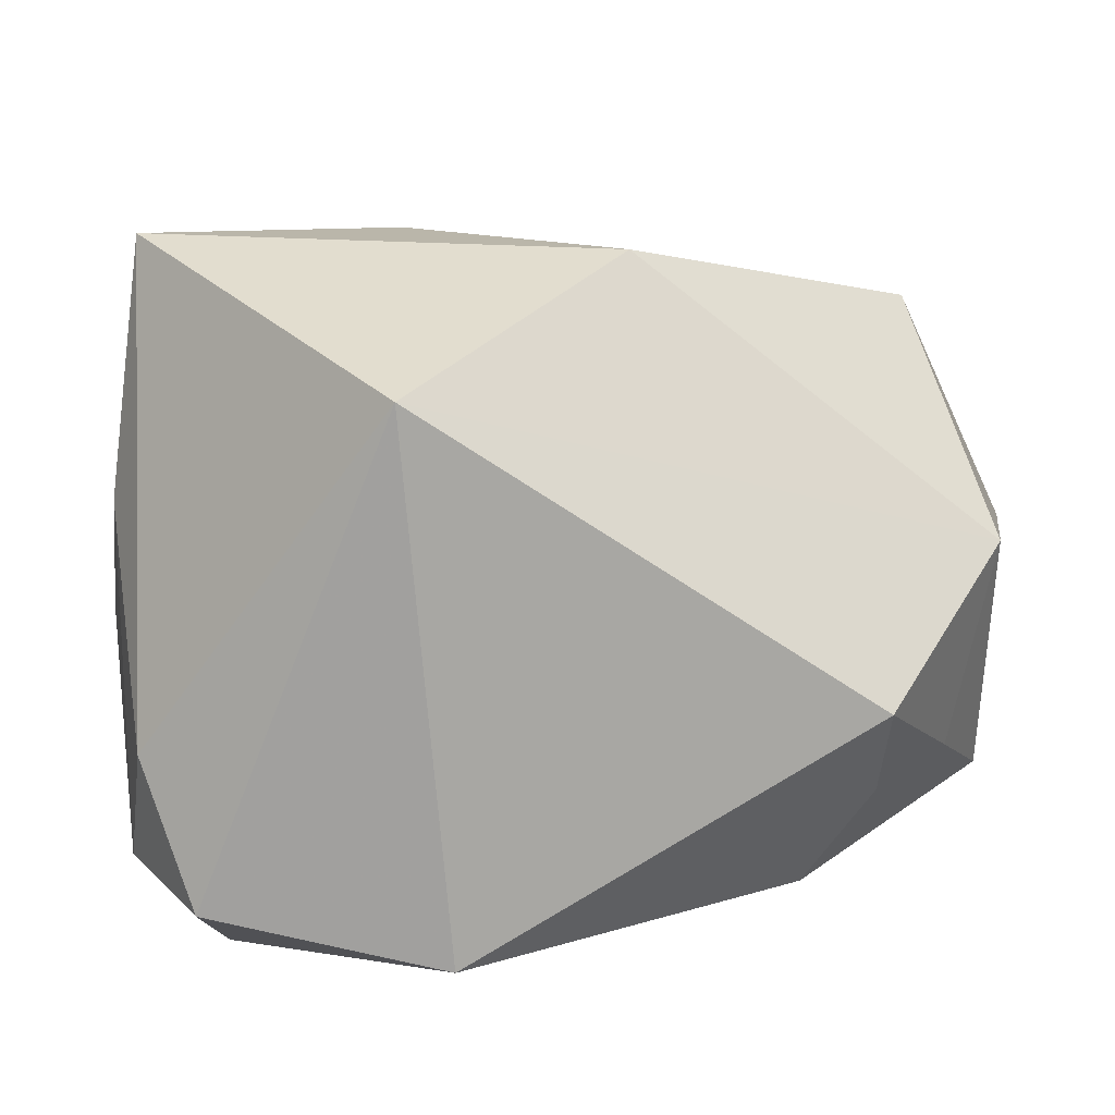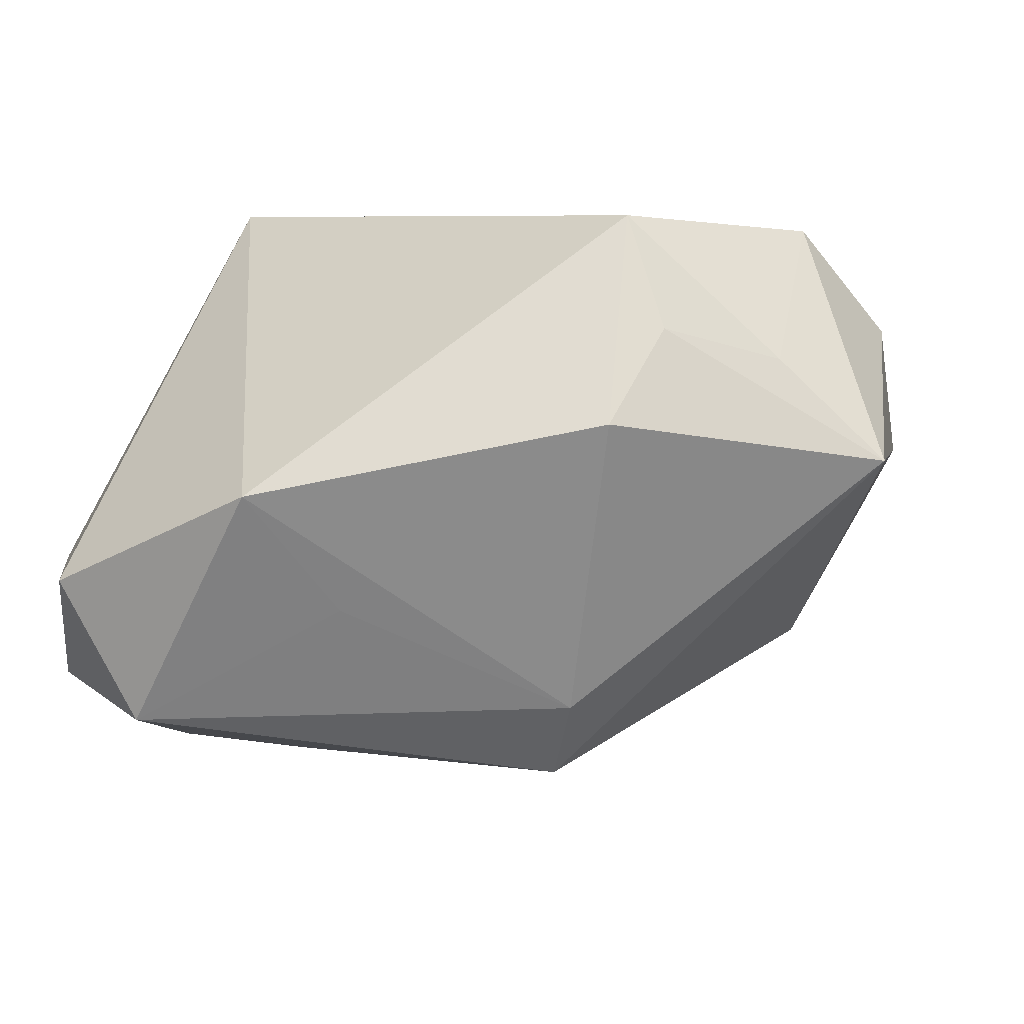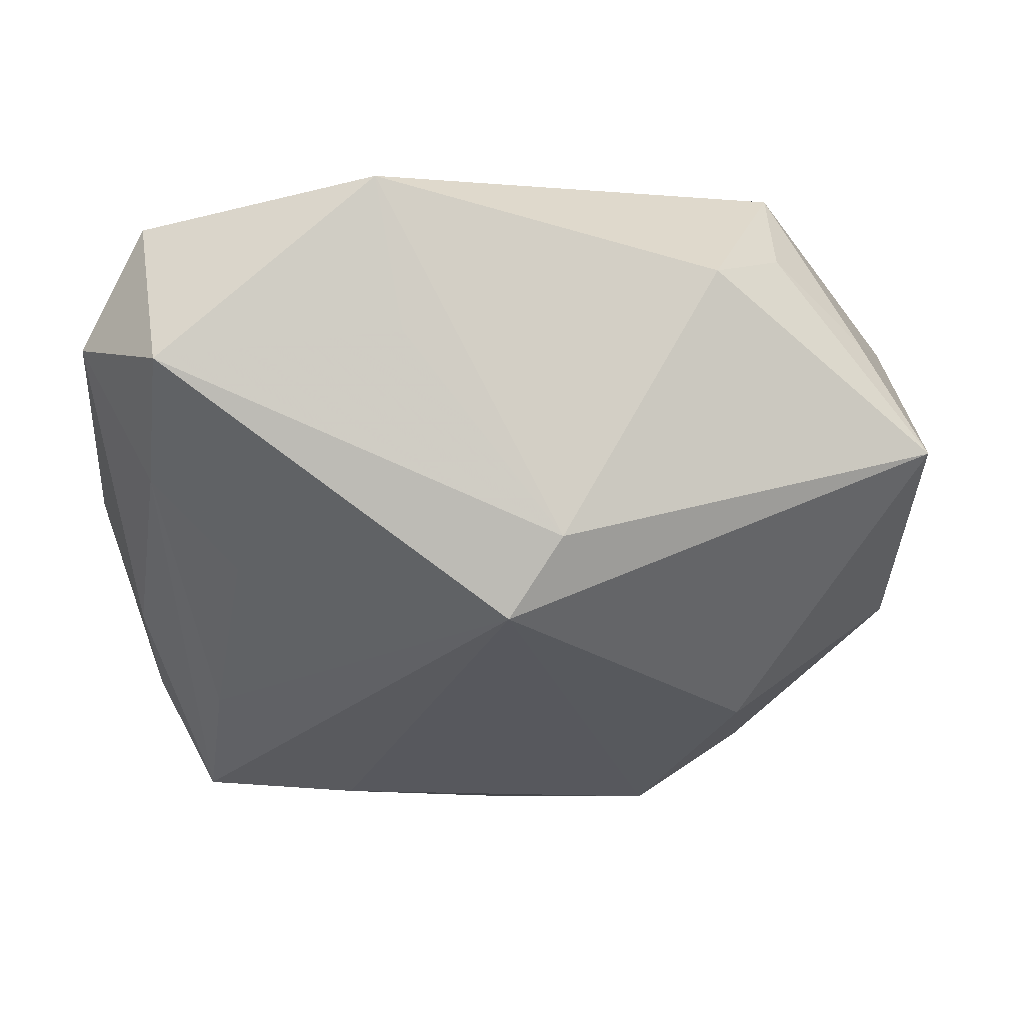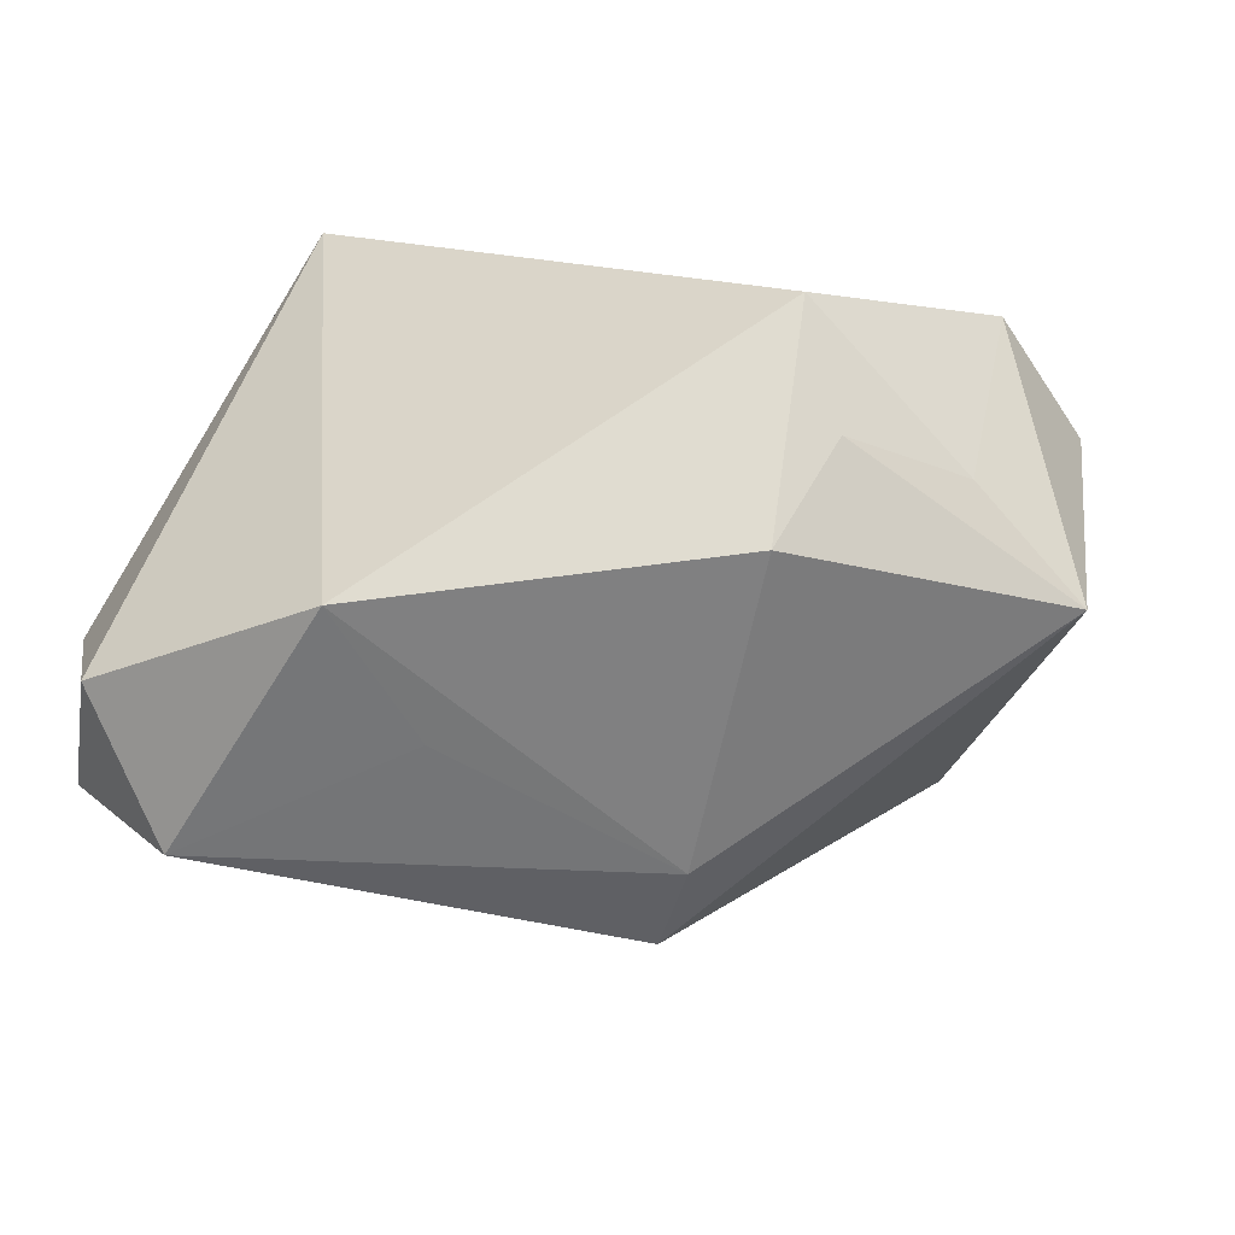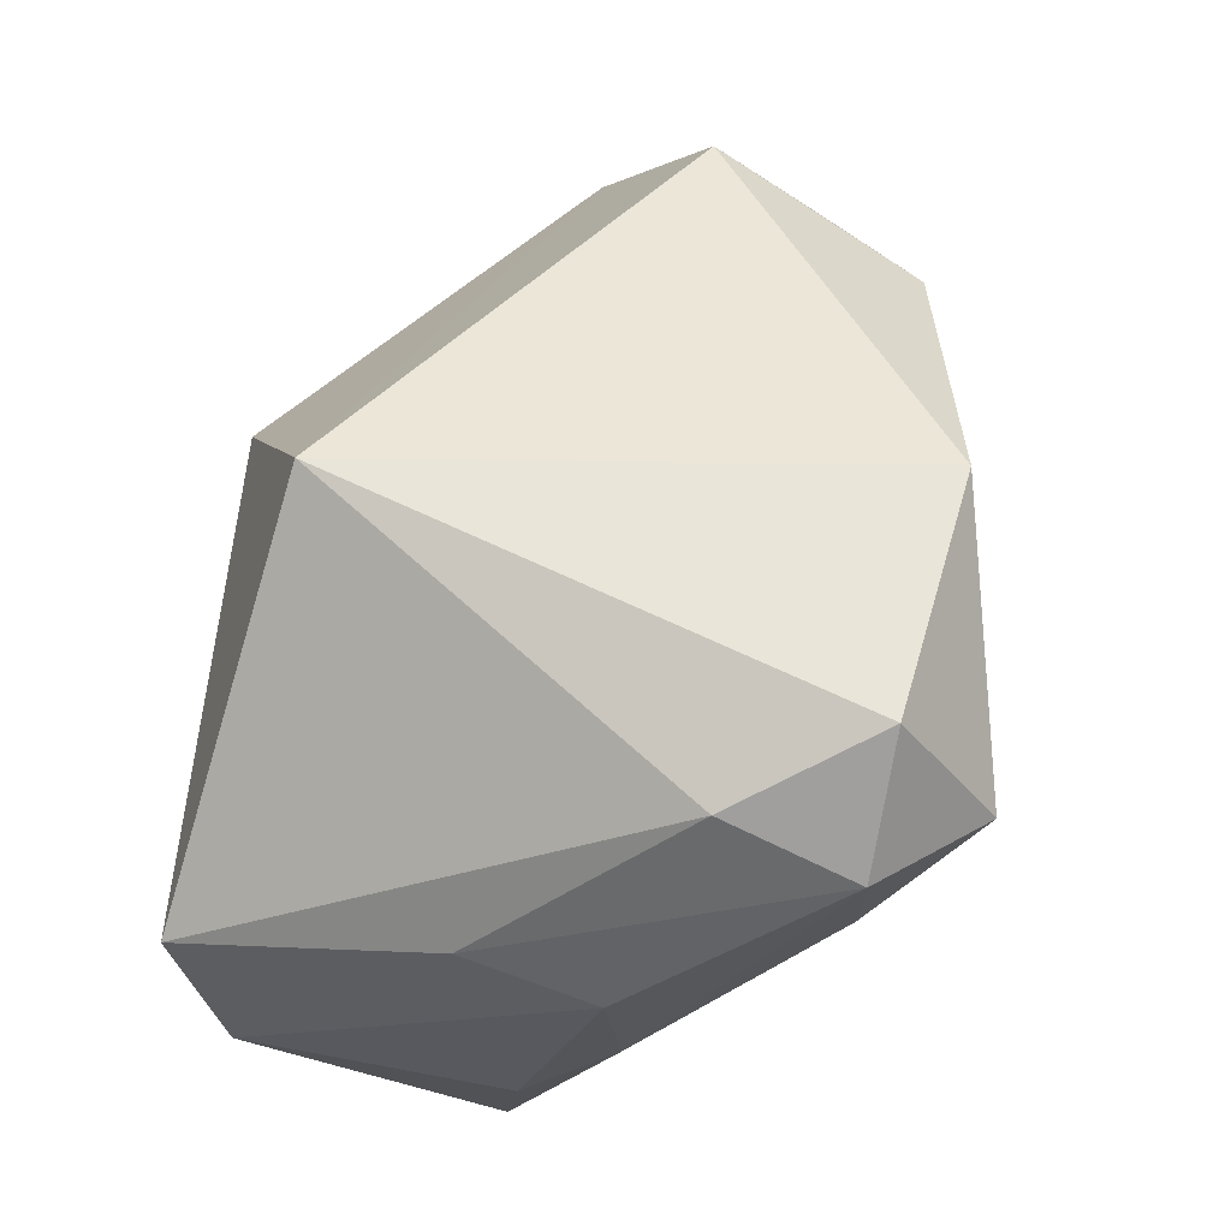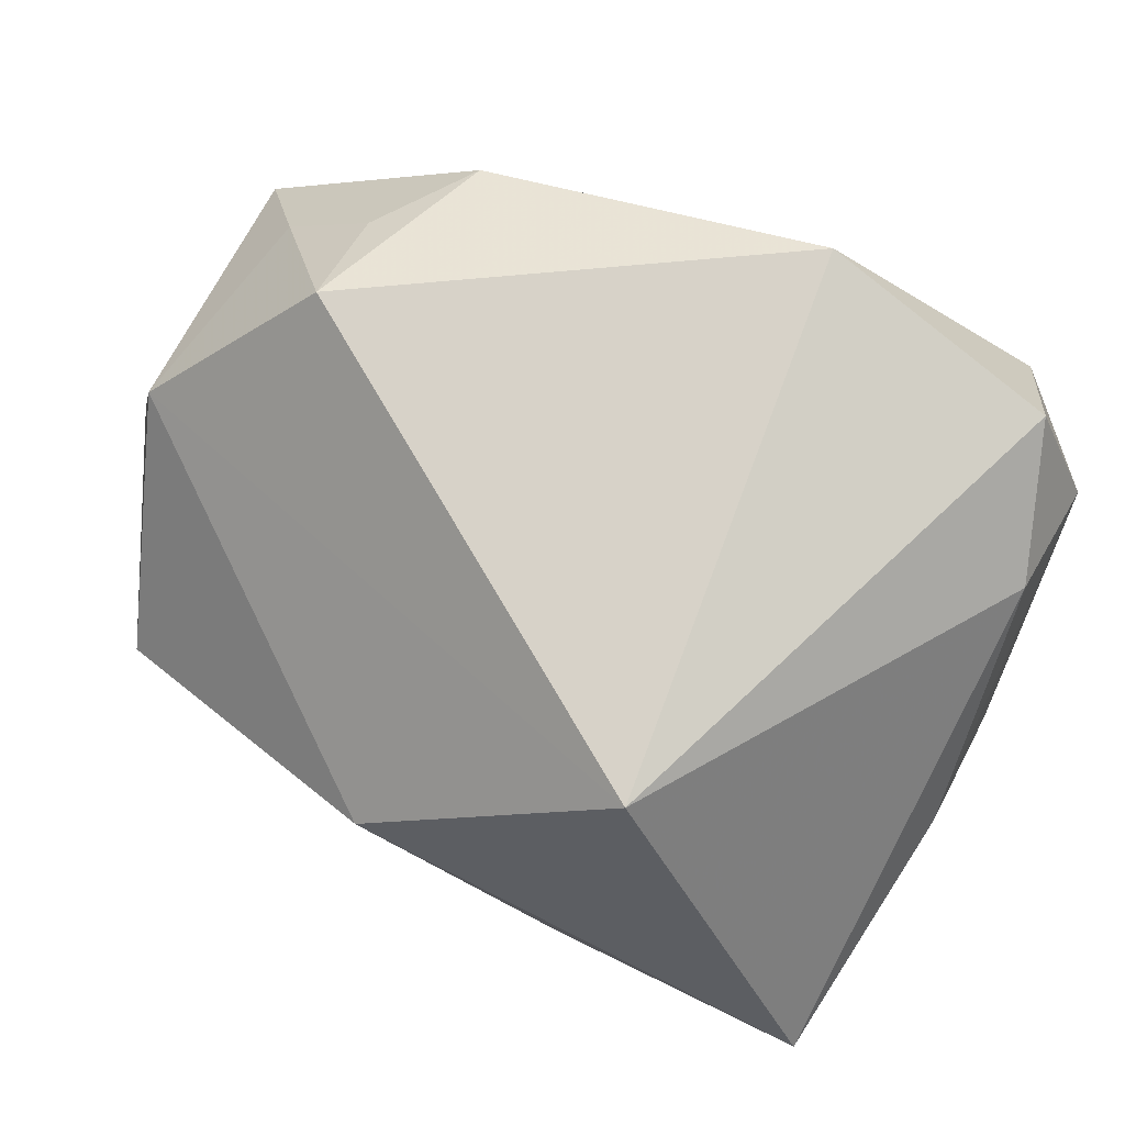
<metadata>
{"format":"obj","ext":"obj","renderer":"f3d","projection":"perspective","resolution":1024,"background":"white","views":[{"elev":16.0,"azim":-5.7,"up":"+Y"},{"elev":-51.6,"azim":24.1,"up":"+Y"},{"elev":1.3,"azim":1.2,"up":"+Z"},{"elev":-48.4,"azim":18.7,"up":"+Y"},{"elev":46.1,"azim":-84.1,"up":"+Z"},{"elev":77.3,"azim":-154.5,"up":"+Z"}]}
</metadata>
<code>
v -0.03063 -0.004346 -0.01264
v -0.03029 0.003309 -0.01927
v -0.02013 -0.01746 -0.007708
v -0.005496 -0.02652 0.01206
v -0.01159 0.01942 0.02462
v -0.03428 -0.003503 -0.002519
v -0.03164 -0.01006 0.01529
v 0.0316 0.02154 -0.003113
v 0.007205 0.02757 0.008655
v 0.03818 -0.01812 0.002101
v -0.008258 0.01207 -0.03
v 0.0003414 0.0104 -0.03107
v -0.007787 -0.02515 0.02462
v -0.02572 0.004906 -0.02903
v -0.009609 0.02714 -0.007548
v 0.0399 0.003084 -0.000485
v -0.02367 -0.004618 -0.02024
v 0.0075 -0.02742 -0.004552
v 0.003112 -0.02691 -0.01129
v 0.0369 0.004183 0.01139
v -0.03273 -0.02018 0.01067
v 0.02391 0.00847 -0.02472
v 0.03308 -0.01297 0.01141
v -0.03364 0.006749 0.001235
v 0.02549 -0.00549 0.02462
v 0.01479 0.006741 -0.03055
v 0.02021 -0.02194 0.01718
v -0.02711 -0.01989 -0.0001924
v -0.02742 -0.0214 0.0206
v 0.02045 0.02121 -0.01027
v 0.03691 0.001485 -0.01224
v -0.01251 0.004 -0.02972
v 0.02297 -0.007866 -0.02086
v -0.02535 -0.02843 0.009709
v 0.02583 -0.01384 0.01855
v -0.03118 0.02757 -0.003604
v -0.03072 0.02382 -0.01501
f 5 9 36
f 19 26 33
f 37 36 15
f 15 36 9
f 37 14 2
f 32 26 19
f 19 14 32
f 11 14 37
f 37 15 11
f 5 36 7
f 37 2 6
f 19 33 10
f 34 28 19
f 21 28 34
f 16 10 31
f 31 10 33
f 8 15 9
f 16 31 8
f 17 14 19
f 17 28 14
f 1 28 21
f 21 6 1
f 1 6 2
f 14 28 1
f 1 2 14
f 24 36 37
f 37 6 24
f 24 7 36
f 21 7 24
f 24 6 21
f 19 10 18
f 18 34 19
f 5 13 25
f 21 34 29
f 29 34 13
f 29 7 21
f 29 13 5
f 5 7 29
f 22 8 31
f 22 33 26
f 22 31 33
f 30 22 26
f 8 22 30
f 15 8 30
f 19 28 3
f 3 17 19
f 28 17 3
f 13 18 27
f 27 18 10
f 27 25 13
f 13 34 4
f 4 18 13
f 34 18 4
f 20 10 16
f 16 8 20
f 20 8 9
f 20 9 5
f 5 25 20
f 12 30 26
f 26 32 12
f 12 11 15
f 15 30 12
f 12 32 14
f 14 11 12
f 35 27 10
f 25 27 35
f 10 20 23
f 23 20 25
f 23 35 10
f 25 35 23

</code>
